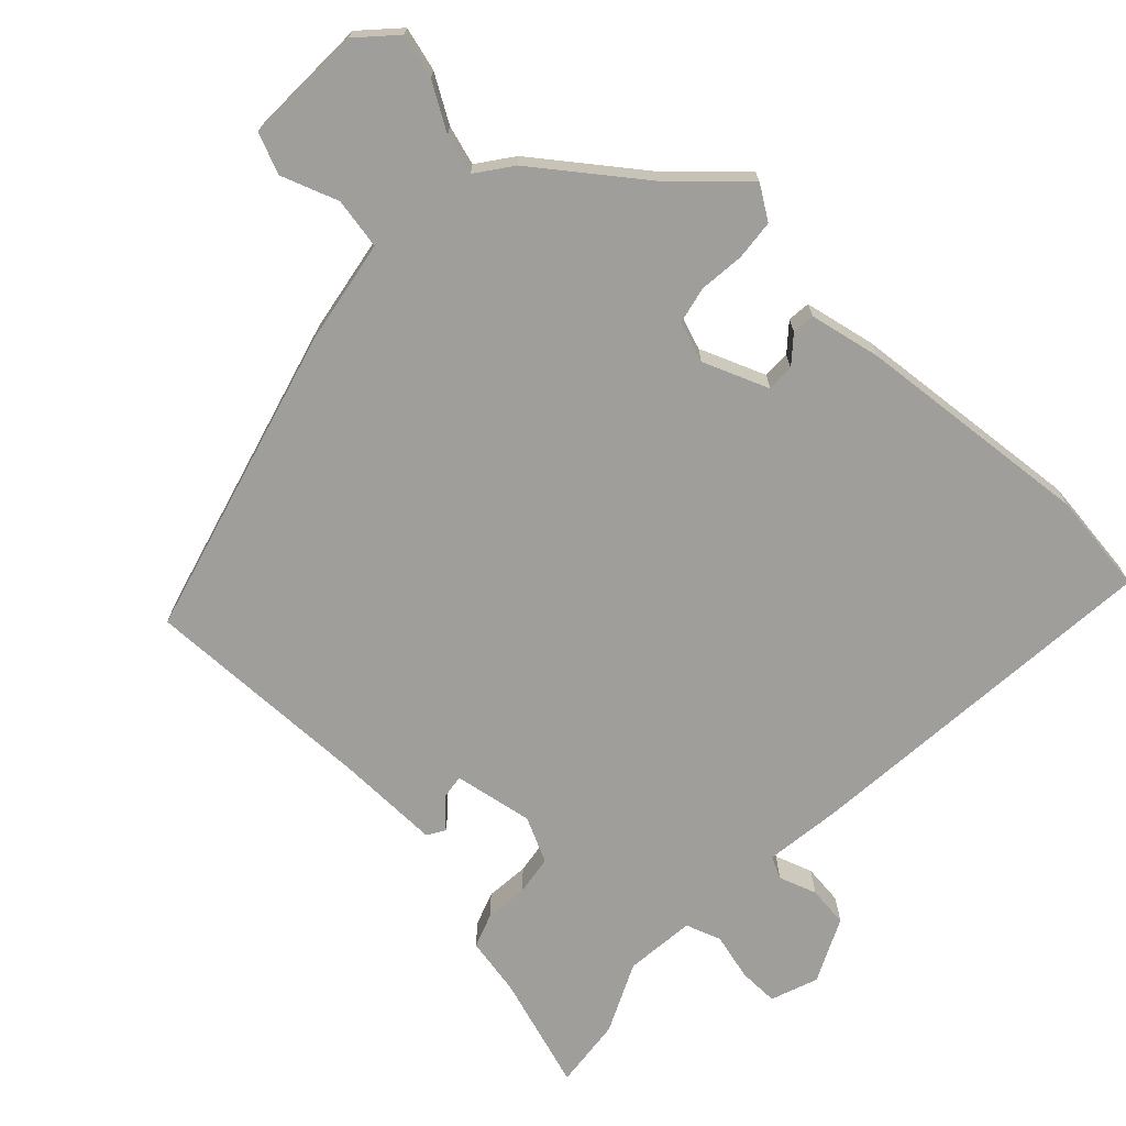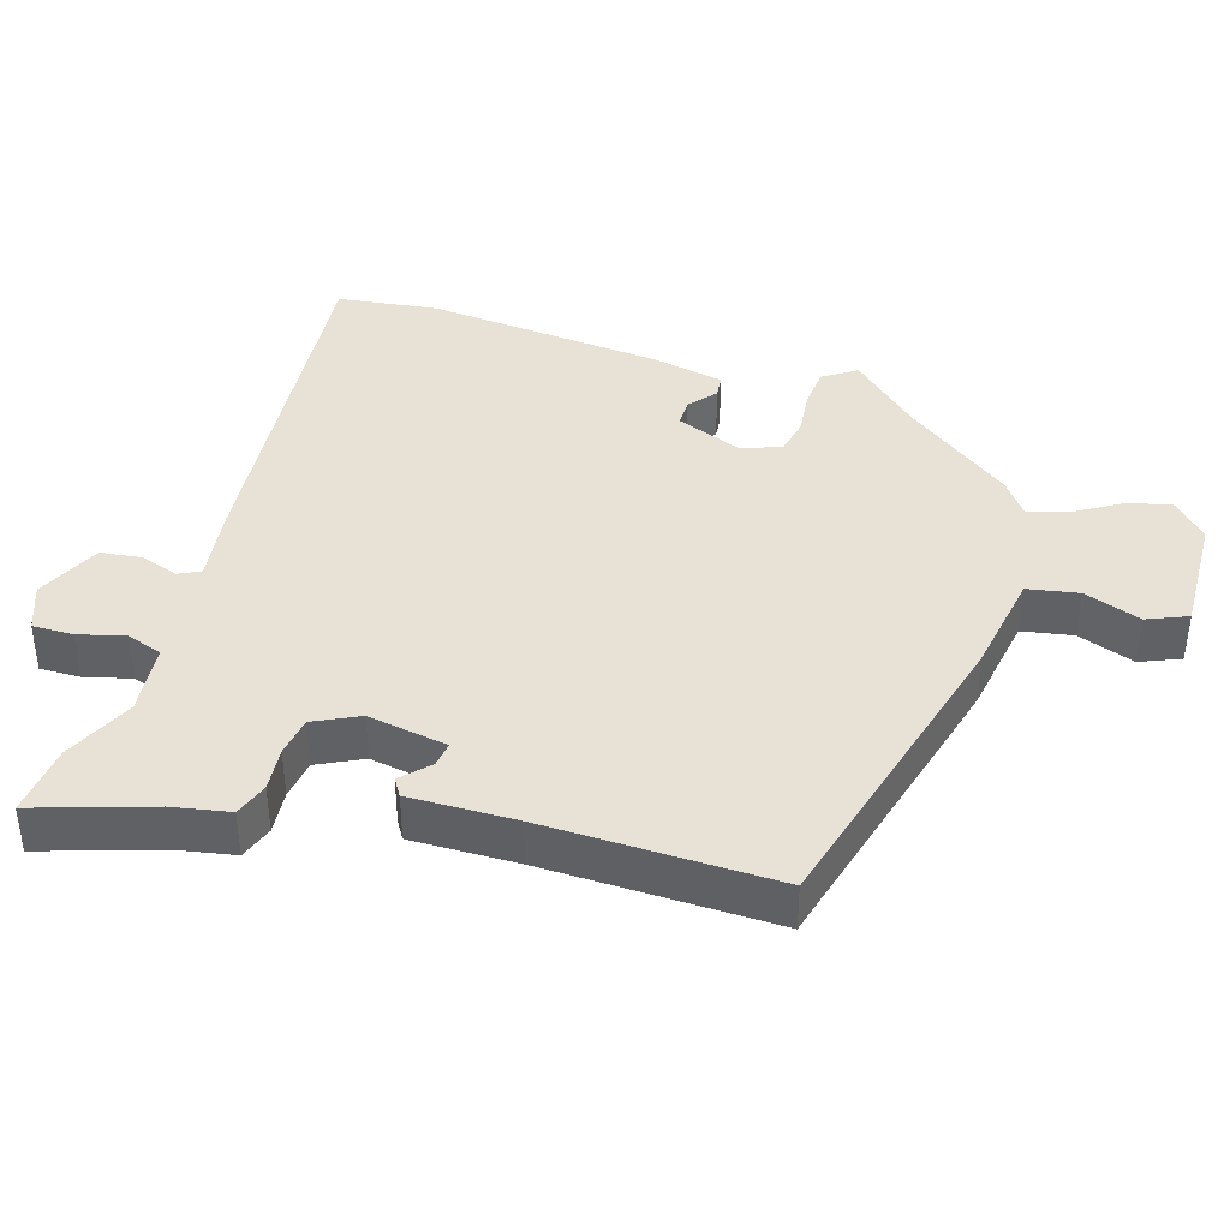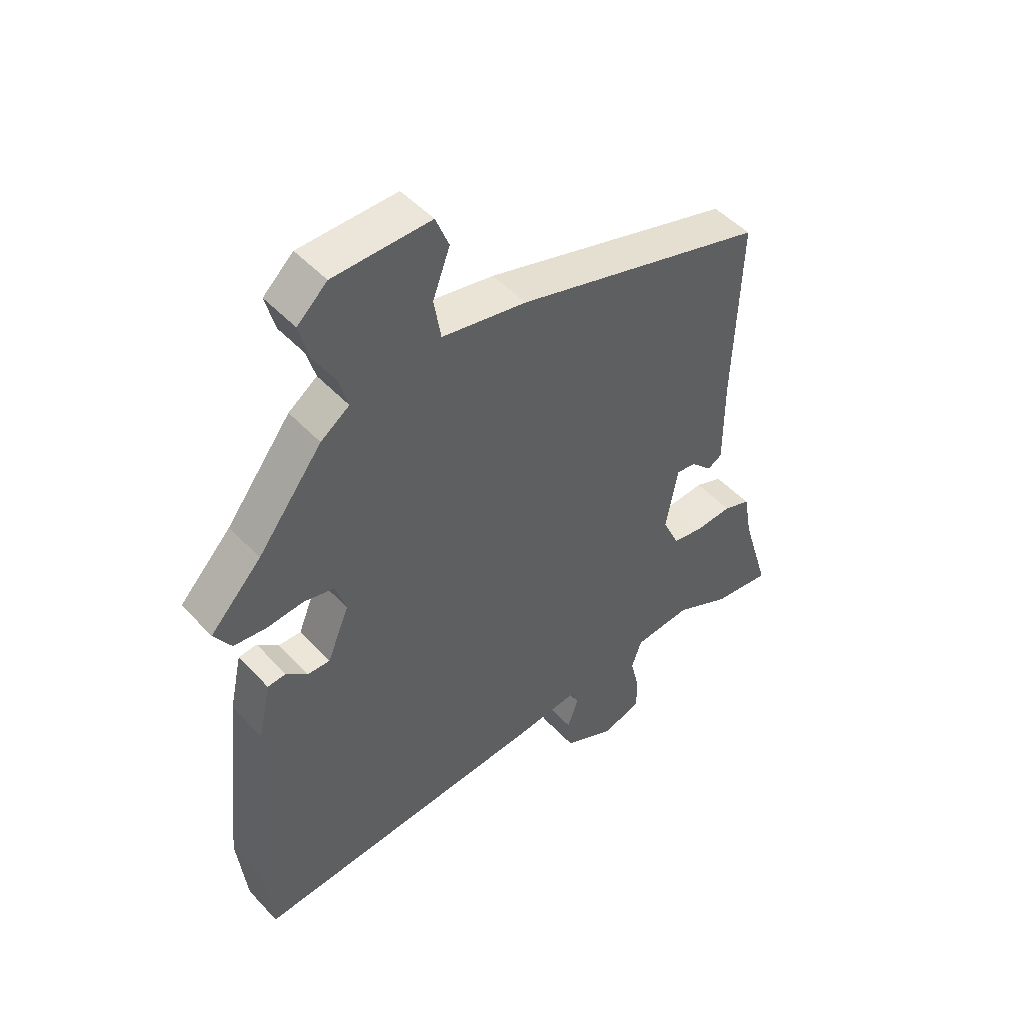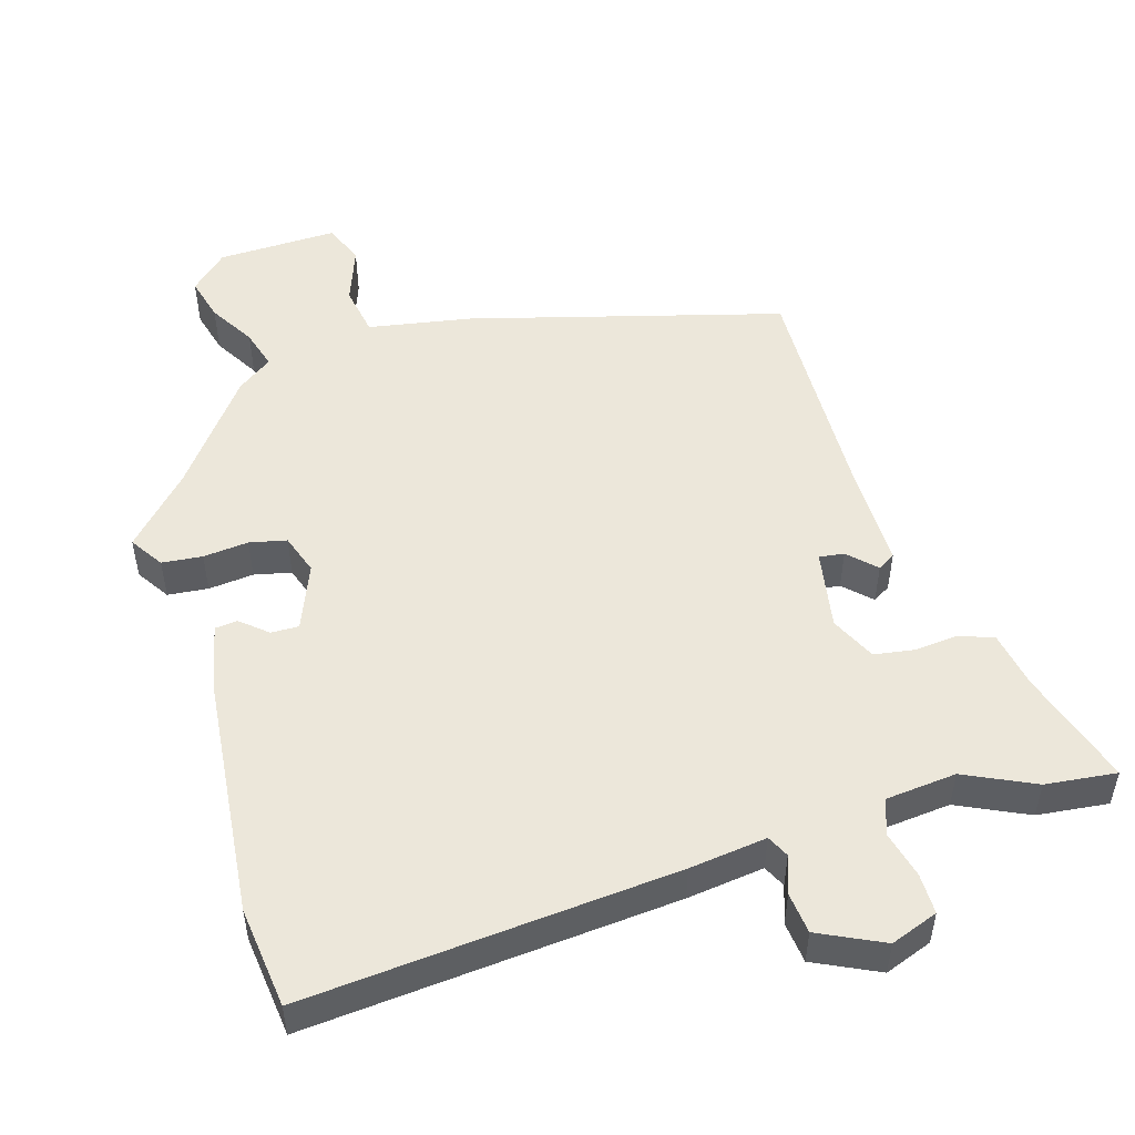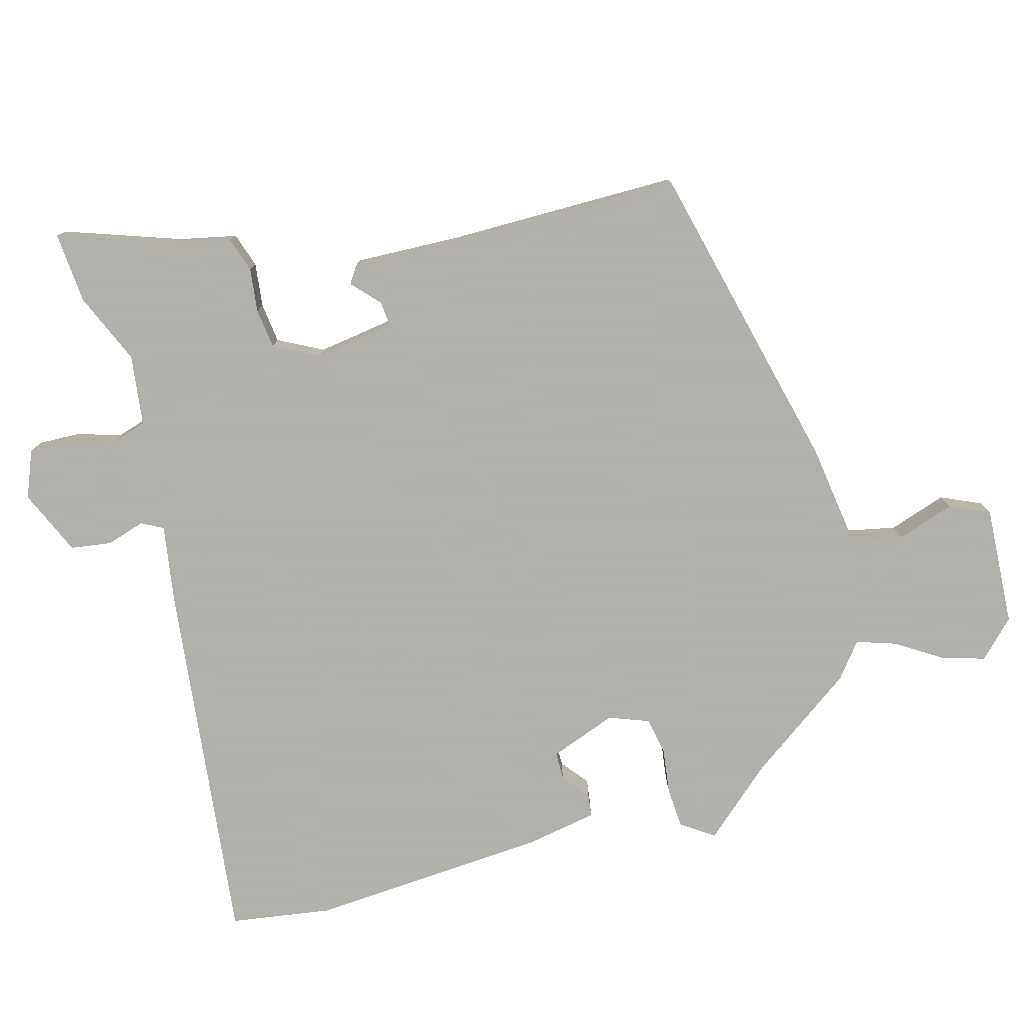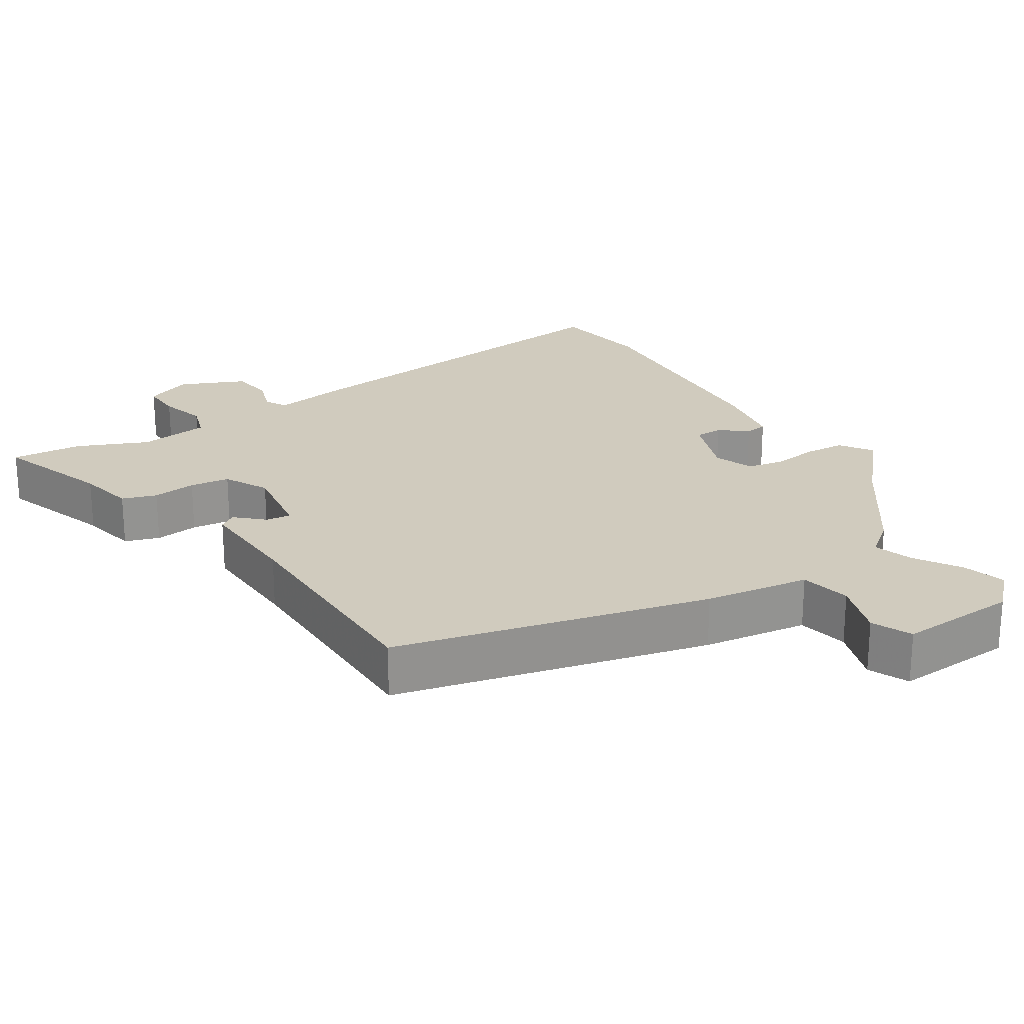
<metadata>
{"format":"obj","ext":"obj","renderer":"f3d","projection":"perspective","resolution":1024,"background":"white","views":[{"elev":-70.8,"azim":45.9,"up":"+Y"},{"elev":40.1,"azim":-73.8,"up":"+Y"},{"elev":48.4,"azim":139.5,"up":"+Z"},{"elev":51.0,"azim":162.9,"up":"+Y"},{"elev":-78.4,"azim":-76.8,"up":"+Y"},{"elev":23.4,"azim":-34.7,"up":"+Y"}]}
</metadata>
<code>
v -0.462 0.07 0.381
v -0.025 0.07 0.505
v 0.122 0.07 0.532
v 0.134 0.07 0.604
v 0.104 0.07 0.684
v 0.127 0.07 0.741
v 0.296 0.07 0.738
v 0.348 0.07 0.69
v 0.332 0.07 0.628
v 0.294 0.07 0.563
v 0.278 0.07 0.507
v 0.328 0.07 0.471
v 0.441 0.07 0.325
v 0.531 0.07 0.231
v 0.501 0.07 0.184
v 0.444 0.07 0.178
v 0.38 0.07 0.184
v 0.328 0.07 0.172
v 0.309 0.07 0.115
v 0.347 0.07 0.023
v 0.386 0.07 0.024
v 0.423 0.07 0.056
v 0.455 0.07 0.053
v 0.477 0.07 -0.047
v 0.513 0.07 -0.382
v 0.497 0.07 -0.525
v -0.024 0.07 -0.485
v -0.133 0.07 -0.472
v -0.148 0.07 -0.503
v -0.129 0.07 -0.556
v -0.135 0.07 -0.614
v -0.225 0.07 -0.658
v -0.292 0.07 -0.634
v -0.292 0.07 -0.577
v -0.276 0.07 -0.511
v -0.294 0.07 -0.461
v -0.394 0.07 -0.452
v -0.492 0.07 -0.499
v -0.592 0.07 -0.511
v -0.542 0.07 -0.347
v -0.528 0.07 -0.266
v -0.48 0.07 -0.248
v -0.418 0.07 -0.253
v -0.362 0.07 -0.244
v -0.332 0.07 -0.18
v -0.353 0.07 -0.068
v -0.388 0.07 -0.073
v -0.425 0.07 -0.11
v -0.45 0.07 -0.095
v -0.45 0.07 0.055
v -0.462 0 0.381
v -0.025 0 0.505
v 0.122 0 0.532
v 0.134 0 0.604
v 0.104 0 0.684
v 0.127 0 0.741
v 0.296 0 0.738
v 0.348 0 0.69
v 0.332 0 0.628
v 0.294 0 0.563
v 0.278 0 0.507
v 0.328 0 0.471
v 0.441 0 0.325
v 0.531 0 0.231
v 0.501 0 0.184
v 0.444 0 0.178
v 0.38 0 0.184
v 0.328 0 0.172
v 0.309 0 0.115
v 0.347 0 0.023
v 0.386 0 0.024
v 0.423 0 0.056
v 0.455 0 0.053
v 0.477 0 -0.047
v 0.513 0 -0.382
v 0.497 0 -0.525
v -0.024 0 -0.485
v -0.133 0 -0.472
v -0.148 0 -0.503
v -0.129 0 -0.556
v -0.135 0 -0.614
v -0.225 0 -0.658
v -0.292 0 -0.634
v -0.292 0 -0.577
v -0.276 0 -0.511
v -0.294 0 -0.461
v -0.394 0 -0.452
v -0.492 0 -0.499
v -0.592 0 -0.511
v -0.542 0 -0.347
v -0.528 0 -0.266
v -0.48 0 -0.248
v -0.418 0 -0.253
v -0.362 0 -0.244
v -0.332 0 -0.18
v -0.353 0 -0.068
v -0.388 0 -0.073
v -0.425 0 -0.11
v -0.45 0 -0.095
v -0.45 0 0.055
f 47 48 49 50
f 46 47 50 1
f 40 41 42 43
f 40 43 44
f 37 38 39 40
f 36 37 40 44
f 35 36 44 45
f 33 34 35
f 32 33 35
f 29 30 31 32
f 28 29 32 35
f 25 26 27 28
f 23 24 25 28
f 21 22 23 28
f 20 21 28 35
f 19 20 35 45
f 14 15 16 17
f 13 14 17 18
f 11 12 13 18
f 7 8 9 10
f 7 10 11
f 4 5 6 7
f 3 4 7 11
f 46 1 2 3
f 18 19 45 46
f 3 11 18 46
f 100 99 98 97
f 51 100 97 96
f 93 92 91 90
f 94 93 90
f 90 89 88 87
f 94 90 87 86
f 95 94 86 85
f 85 84 83
f 85 83 82
f 82 81 80 79
f 85 82 79 78
f 78 77 76 75
f 78 75 74 73
f 78 73 72 71
f 85 78 71 70
f 95 85 70 69
f 67 66 65 64
f 68 67 64 63
f 68 63 62 61
f 60 59 58 57
f 61 60 57
f 57 56 55 54
f 61 57 54 53
f 53 52 51 96
f 96 95 69 68
f 96 68 61 53
f 1 51 52 2
f 2 52 53 3
f 3 53 54 4
f 4 54 55 5
f 5 55 56 6
f 6 56 57 7
f 7 57 58 8
f 8 58 59 9
f 9 59 60 10
f 10 60 61 11
f 11 61 62 12
f 12 62 63 13
f 13 63 64 14
f 14 64 65 15
f 15 65 66 16
f 16 66 67 17
f 17 67 68 18
f 18 68 69 19
f 19 69 70 20
f 20 70 71 21
f 21 71 72 22
f 22 72 73 23
f 23 73 74 24
f 24 74 75 25
f 25 75 76 26
f 26 76 77 27
f 27 77 78 28
f 28 78 79 29
f 29 79 80 30
f 30 80 81 31
f 31 81 82 32
f 32 82 83 33
f 33 83 84 34
f 34 84 85 35
f 35 85 86 36
f 36 86 87 37
f 37 87 88 38
f 38 88 89 39
f 39 89 90 40
f 40 90 91 41
f 41 91 92 42
f 42 92 93 43
f 43 93 94 44
f 44 94 95 45
f 45 95 96 46
f 46 96 97 47
f 47 97 98 48
f 48 98 99 49
f 49 99 100 50
f 50 100 51 1

</code>
